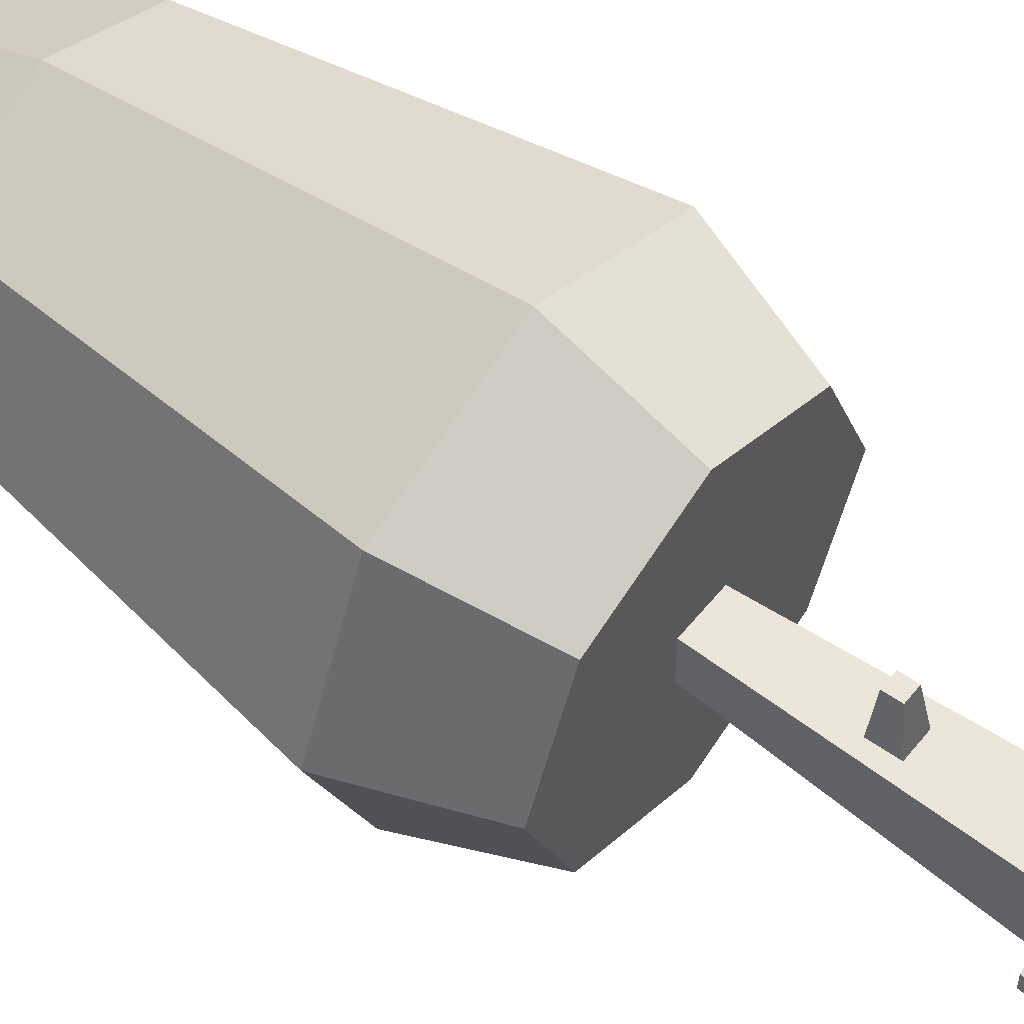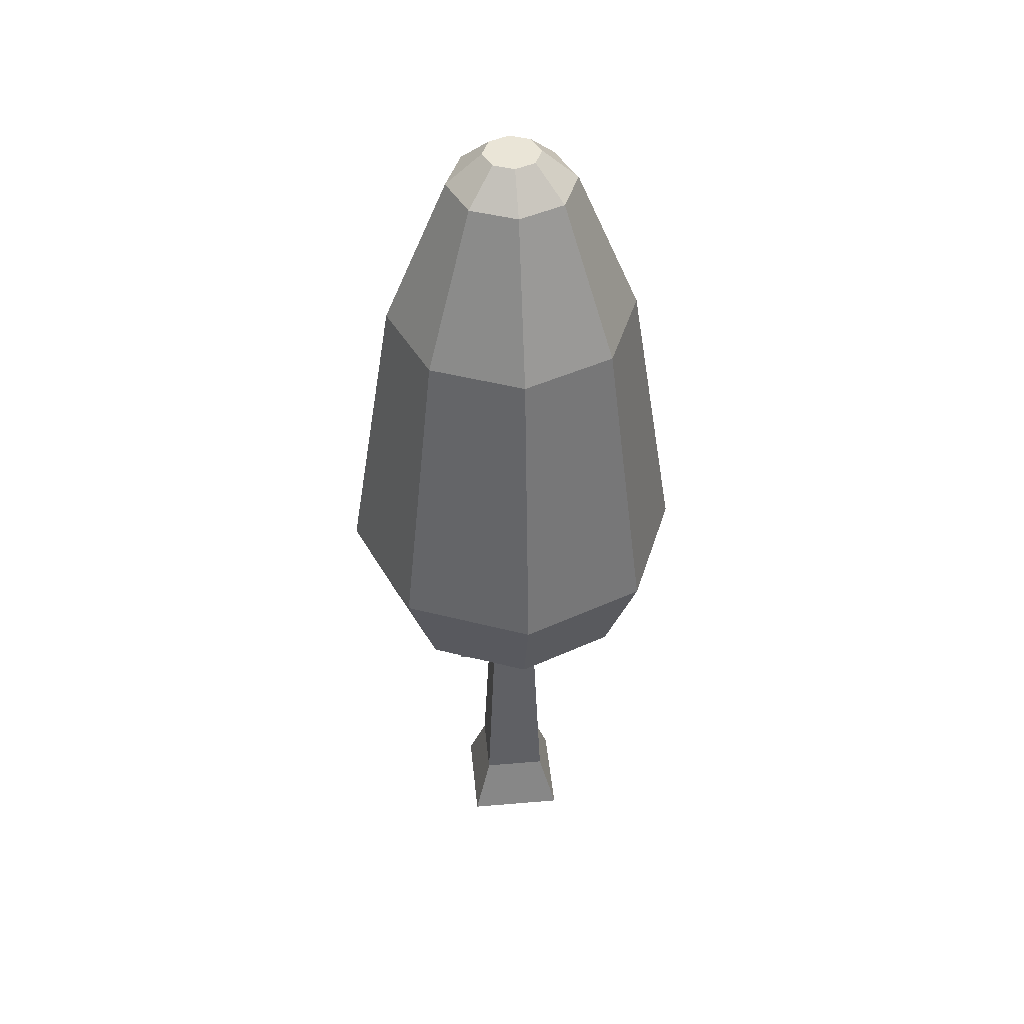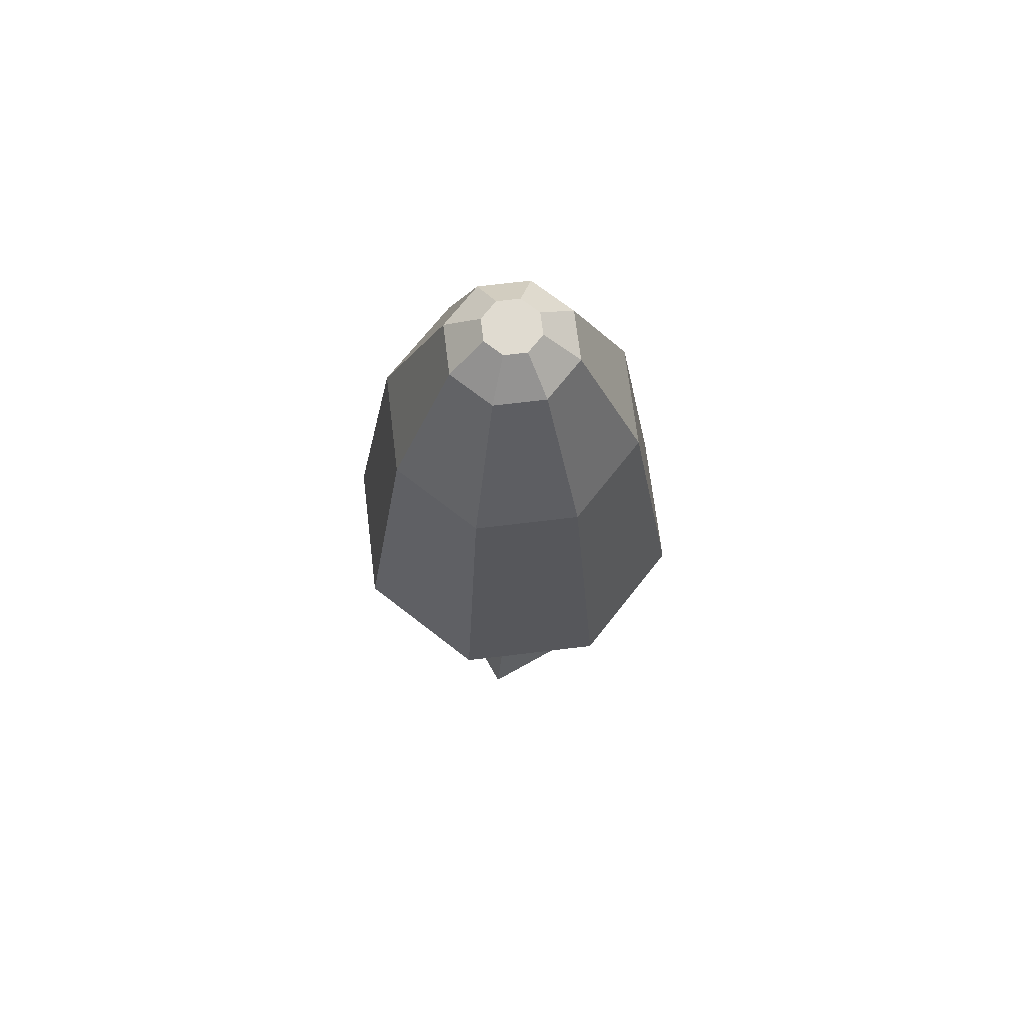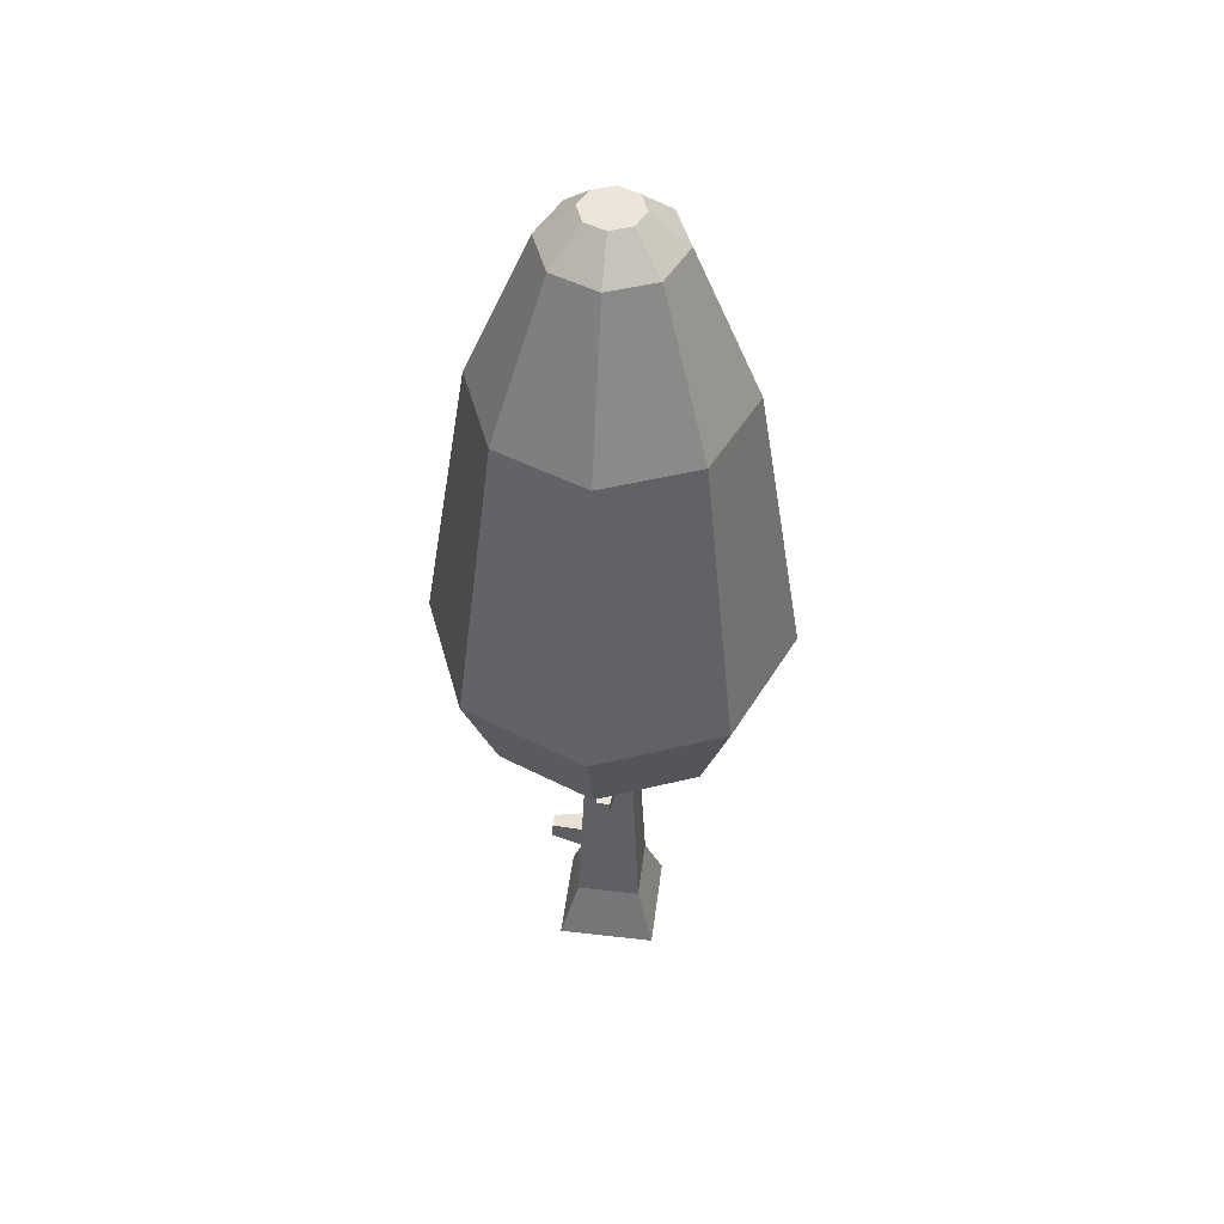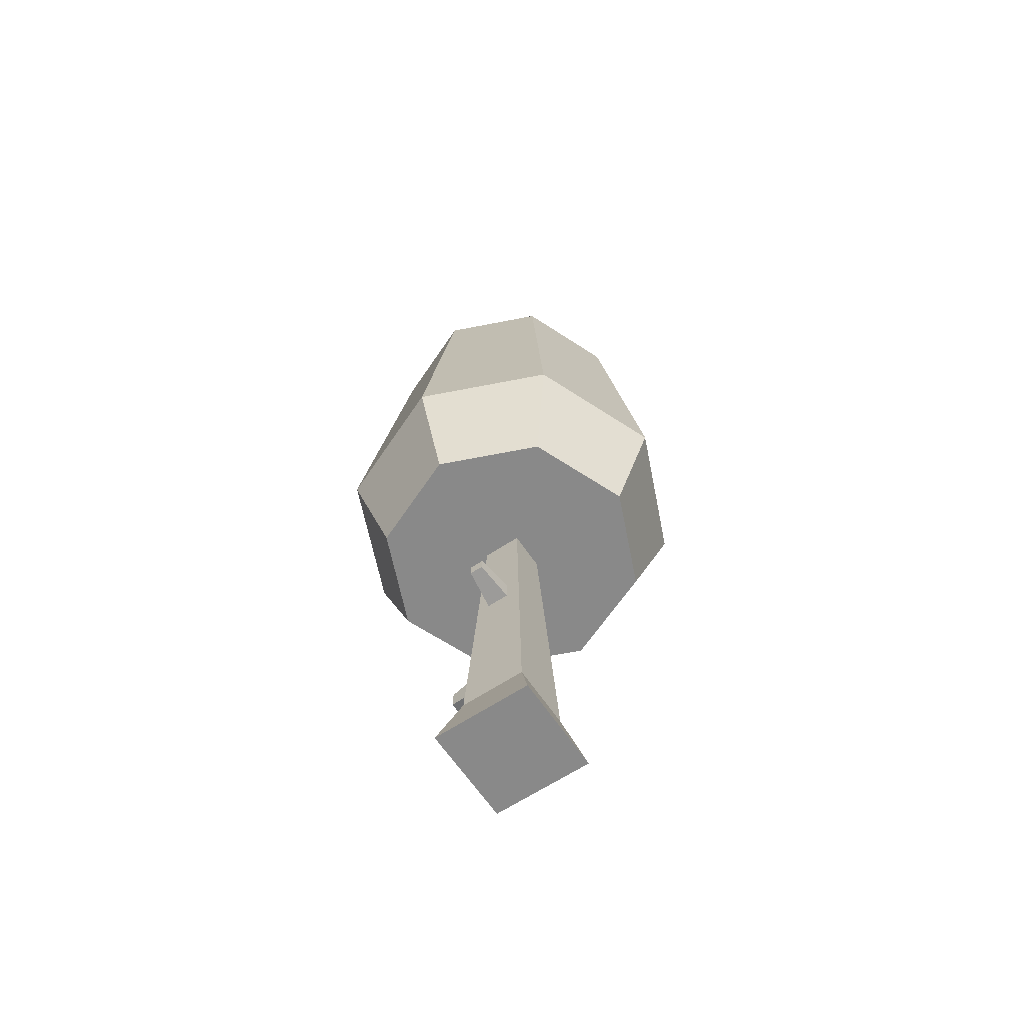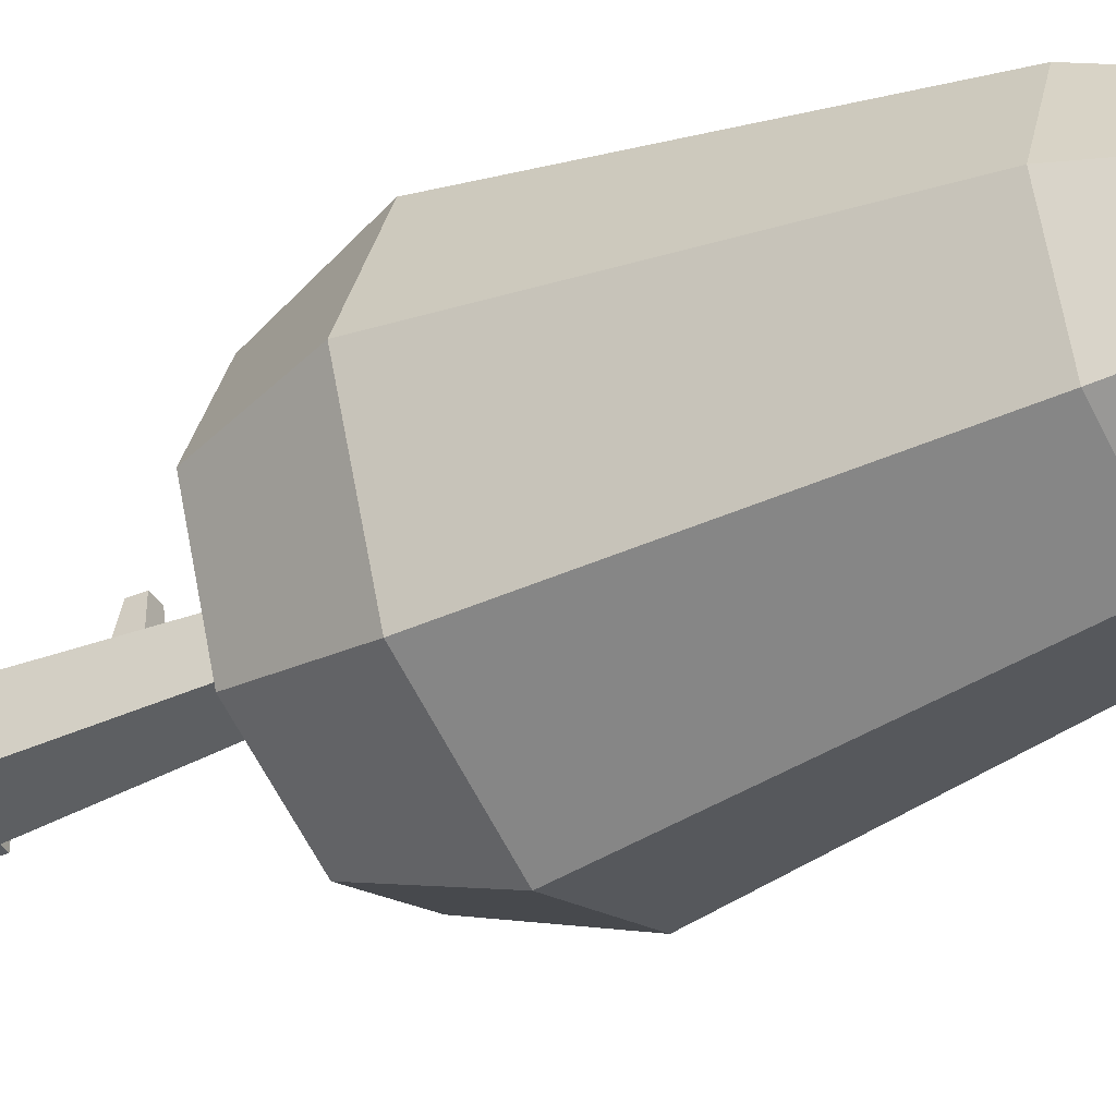
<metadata>
{"format":"obj","ext":"obj","renderer":"f3d","projection":"perspective","resolution":1024,"background":"white","views":[{"elev":55.7,"azim":-52.0,"up":"+Z"},{"elev":44.1,"azim":84.3,"up":"+Y"},{"elev":69.8,"azim":-119.4,"up":"+Y"},{"elev":48.3,"azim":7.3,"up":"+Y"},{"elev":-63.2,"azim":33.8,"up":"+Y"},{"elev":-38.8,"azim":119.4,"up":"+Z"}]}
</metadata>
<code>
o tree_cone_fall
v 0.3902 0.7342 0.3902
v -0.6004 -0 0.6004
v 0.6004 -0 0.6004
v -0.3902 0.7342 0.3902
v -0.3902 0.7342 -0.3902
v -0.6004 0 -0.6004
v 0.6004 0 -0.6004
v 0.3902 0.7342 -0.3902
v -0.7593 1.432 0.1043
v -0.7502 1.638 -0.06074
v -0.7593 1.432 -0.06074
v -0.7502 1.638 0.1043
v -0.3485 1.684 0.1549
v -0.3485 1.684 -0.1113
v -0.3631 1.351 0.1549
v -0.3631 1.351 -0.1113
v -0.2312 4.349 -0.2312
v -0.2312 4.349 0.2312
v -0.1433 2.854 0.297
v -0.09008 3.088 0.7531
v -0.1433 3.12 0.2853
v -0.09008 2.928 0.7601
v 0.06966 3.088 0.7531
v 0.1229 2.854 0.297
v 0.1229 3.12 0.2853
v 0.06966 2.928 0.7601
v 0.2312 4.349 0.2312
v 0.2312 4.349 -0.2312
v 0 11.06 -0.7774
v 0.2454 11.44 -0.2454
v 0.5497 11.06 -0.5497
v 0 11.44 -0.347
v 0 9.206 1.542
v -1.498 5.572 1.498
v 0 5.572 2.119
v -1.091 9.206 1.091
v 1.091 9.206 -1.091
v 2.119 5.572 0
v 1.498 5.572 -1.498
v 1.542 9.206 0
v -1.161 4.349 -1.161
v -2.119 5.572 0
v -1.498 5.572 -1.498
v -1.642 4.349 0
v 0 11.06 0.7774
v -0.5497 11.06 0.5497
v 0 9.206 -1.542
v 0.5497 11.06 0.5497
v 1.091 9.206 1.091
v -1.161 4.349 1.161
v 0 5.572 -2.119
v 0 4.349 1.642
v 0.2454 11.44 0.2454
v 0 11.44 0.347
v 1.161 4.349 -1.161
v 0 4.349 -1.642
v 1.498 5.572 1.498
v 1.642 4.349 0
v 1.161 4.349 1.161
v -1.542 9.206 0
v -0.5497 11.06 -0.5497
v -1.091 9.206 -1.091
v -0.2454 11.44 -0.2454
v 0.7774 11.06 0
v -0.347 11.44 1e-06
v -0.7774 11.06 0
v -0.2454 11.44 0.2454
v 0.347 11.44 1e-06
f 1 2 3
f 2 1 4
f 2 5 6
f 5 2 4
f 5 7 6
f 7 5 8
f 8 3 7
f 3 8 1
f 9 10 11
f 10 9 12
f 10 13 14
f 13 10 12
f 13 9 15
f 9 13 12
f 2 7 3
f 7 2 6
f 11 14 16
f 14 11 10
f 9 16 15
f 16 9 11
f 5 16 17
f 16 5 4
f 16 4 15
f 15 4 13
f 13 4 18
f 17 14 18
f 14 17 16
f 18 14 13
f 19 20 21
f 20 19 22
f 23 24 25
f 24 23 26
f 1 24 4
f 24 1 27
f 24 27 25
f 25 27 21
f 19 4 24
f 4 19 18
f 18 19 21
f 18 21 27
f 26 19 24
f 19 26 22
f 17 8 5
f 8 17 28
f 28 1 8
f 1 28 27
f 23 22 26
f 22 23 20
f 21 23 25
f 23 21 20
f 29 30 31
f 30 29 32
f 33 34 35
f 34 33 36
f 37 38 39
f 38 37 40
f 41 42 43
f 42 41 44
f 45 36 33
f 36 45 46
f 29 37 47
f 37 29 31
f 48 33 49
f 33 48 45
f 44 34 42
f 34 44 50
f 47 39 51
f 39 47 37
f 35 50 52
f 50 35 34
f 53 45 48
f 45 53 54
f 51 55 56
f 55 51 39
f 43 56 41
f 56 43 51
f 57 58 38
f 58 57 59
f 57 52 59
f 52 57 35
f 38 55 39
f 55 38 58
f 42 36 60
f 36 42 34
f 59 55 58
f 55 59 52
f 55 52 27
f 27 52 18
f 18 52 50
f 18 50 17
f 28 55 27
f 55 28 56
f 56 28 17
f 56 17 41
f 41 17 50
f 41 50 44
f 61 47 62
f 47 61 29
f 42 62 43
f 62 42 60
f 61 32 29
f 32 61 63
f 48 40 64
f 40 48 49
f 61 65 63
f 65 61 66
f 65 46 67
f 46 65 66
f 62 51 43
f 51 62 47
f 49 35 57
f 35 49 33
f 68 48 64
f 48 68 53
f 67 45 54
f 45 67 46
f 60 61 62
f 61 60 66
f 31 68 64
f 68 31 30
f 31 40 37
f 40 31 64
f 30 53 68
f 53 30 32
f 53 32 54
f 54 32 63
f 54 63 67
f 67 63 65
f 49 38 40
f 38 49 57
f 60 46 66
f 46 60 36

</code>
